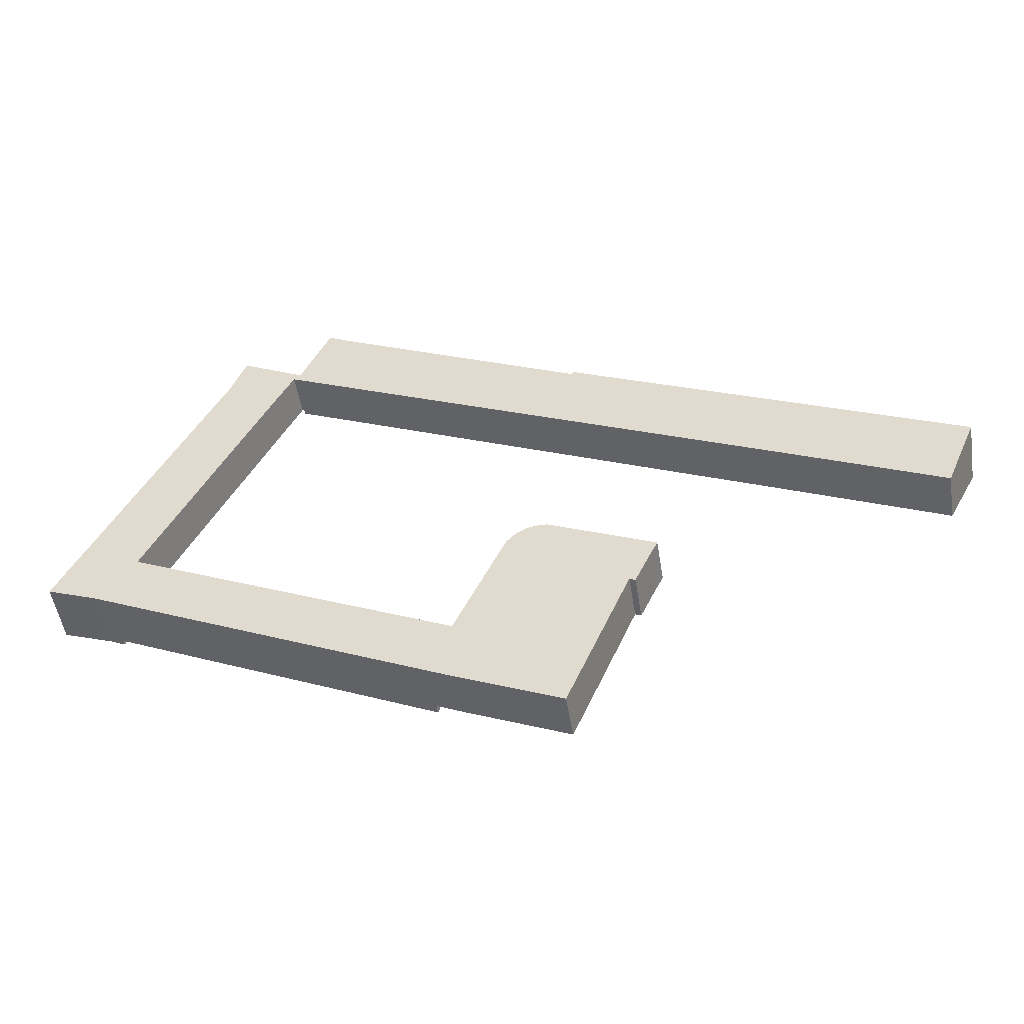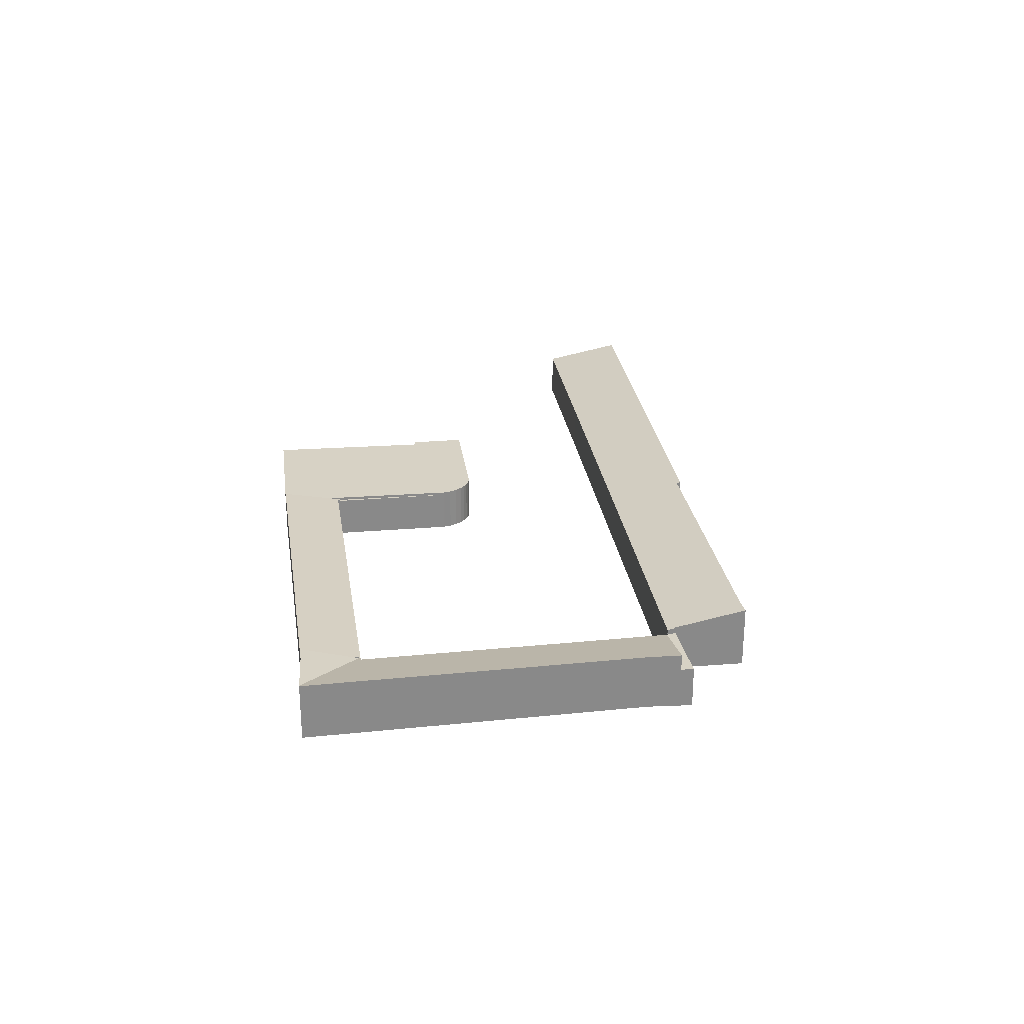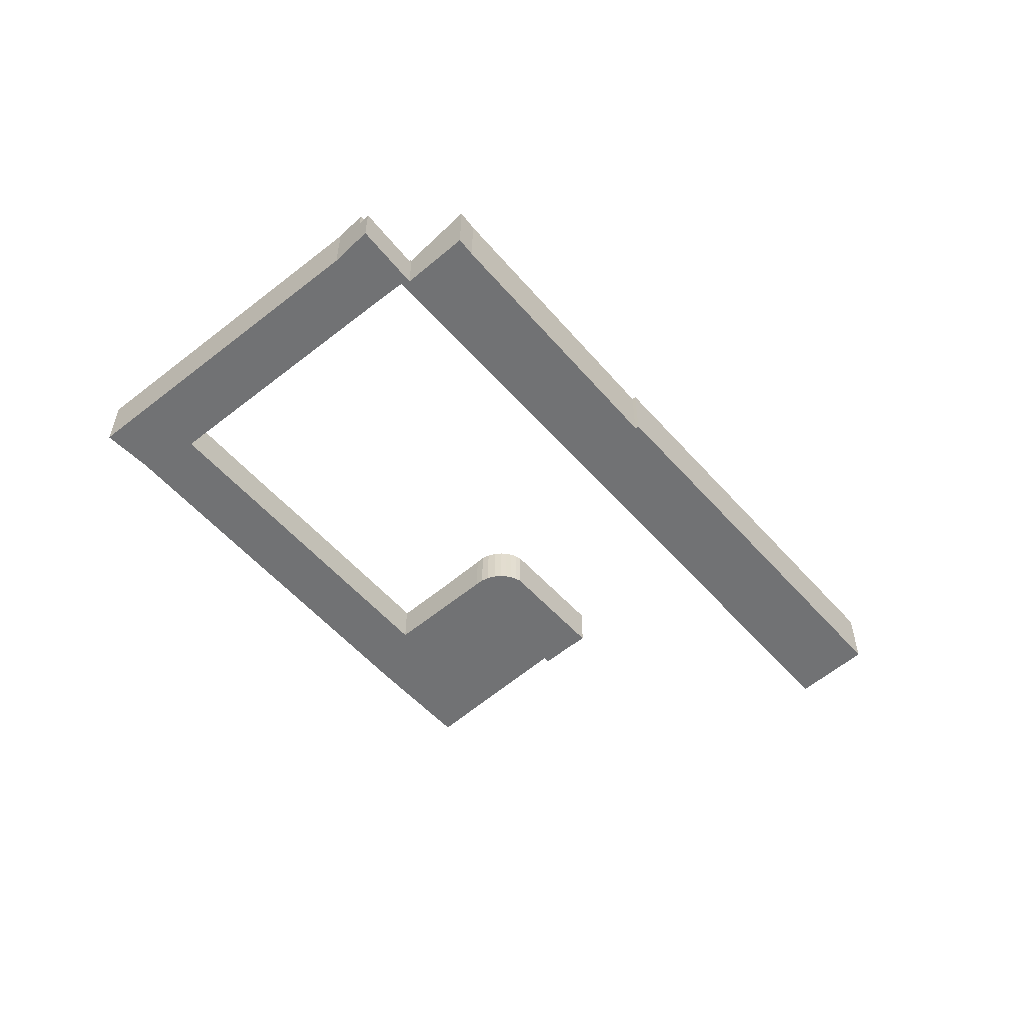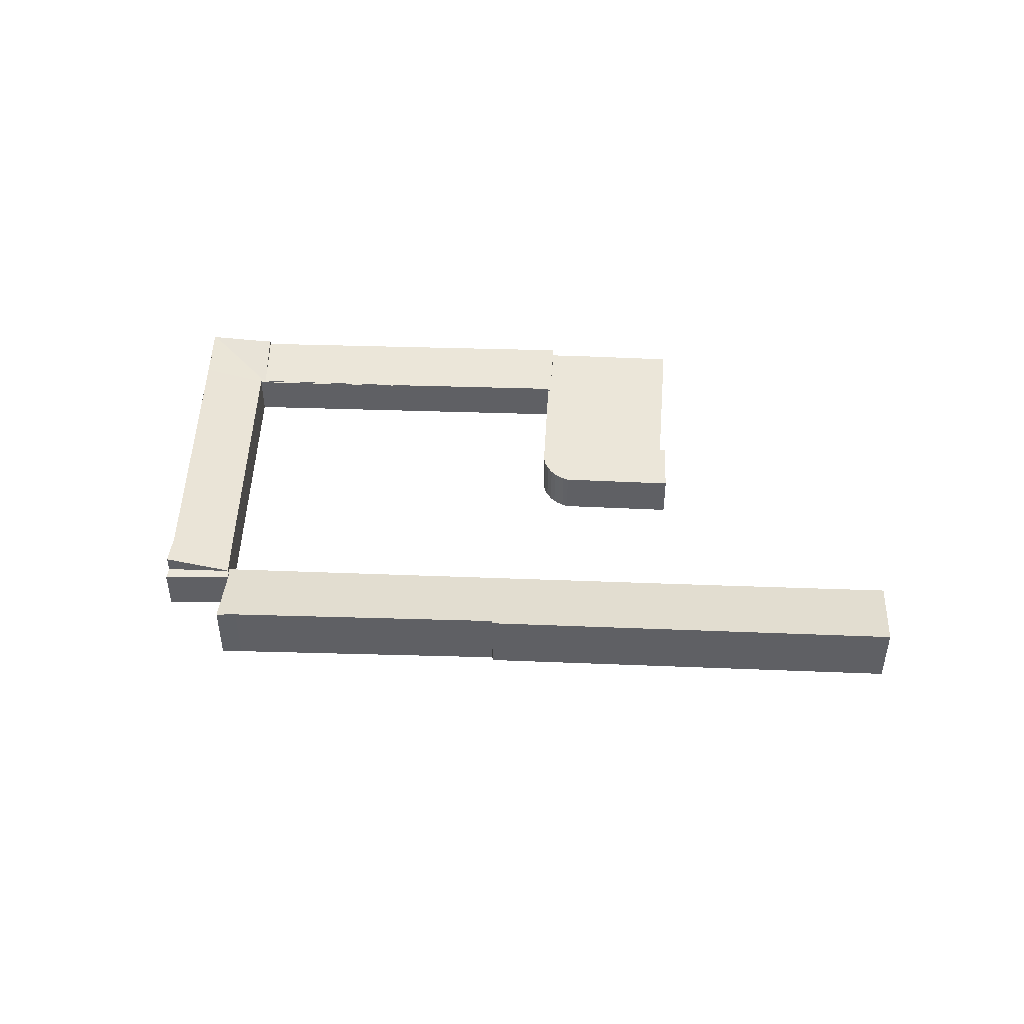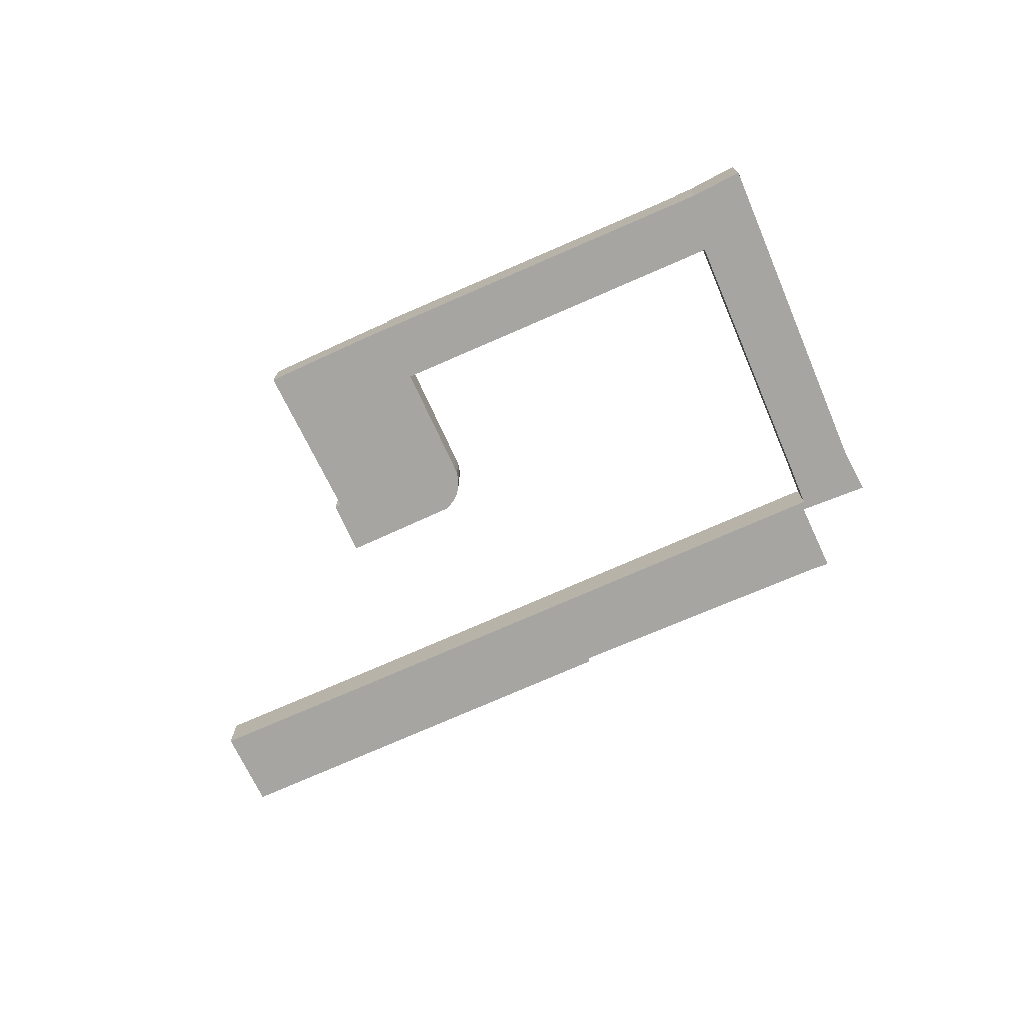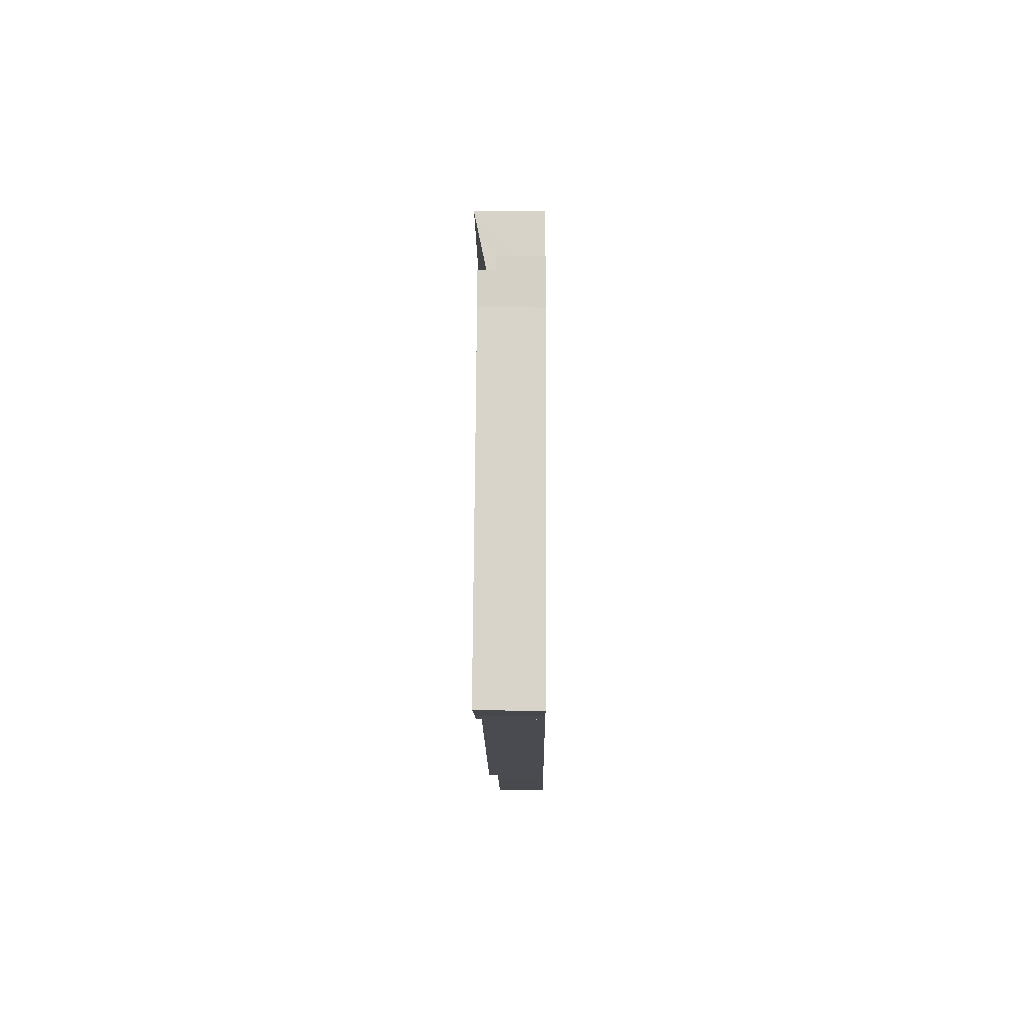
<metadata>
{"format":"obj","ext":"obj","renderer":"f3d","projection":"perspective","resolution":1024,"background":"white","views":[{"elev":-50.9,"azim":9.1,"up":"+Z"},{"elev":27.2,"azim":-73.2,"up":"+Y"},{"elev":-55.4,"azim":-24.5,"up":"+Y"},{"elev":46.7,"azim":27.4,"up":"+Y"},{"elev":-73.7,"azim":-131.2,"up":"+Y"},{"elev":10.8,"azim":-89.4,"up":"+Z"}]}
</metadata>
<code>
v  37.24 3.62 -0.251
v  33.01 3.619 -9.775
v  36.9 3.62 -0.697
v  37.72 3.62 0.165
v  38.27 3.62 0.479
v  32.63 3.619 -10.65
v  31.05 3.619 -14.35
v  38.7 3.62 0.636
v  32.87 3.619 -15.21
v  39.16 3.62 0.728
v  39.62 3.62 0.752
v  40.08 3.62 0.709
v  48.5 3.62 -3.086
v  46.19 3.62 -6.871
v  39.88 3.619 -18.35
v  47.9 3.62 -4.325
v  46.64 3.62 -7.091
v  41.16 3.619 -18.92
v  43.05 3.619 -14.39
v  48.5 1.89e-16 -3.086
v  47.9 2.648e-16 -4.325
v  46.64 4.342e-16 -7.091
v  46.19 4.207e-16 -6.871
v  43.05 8.813e-16 -14.39
v  41.16 1.159e-15 -18.92
v  32.87 9.313e-16 -15.21
v  39.88 1.124e-15 -18.35
v  31.05 8.784e-16 -14.35
v  32.63 6.52e-16 -10.65
v  33.01 5.985e-16 -9.775
v  36.9 4.268e-17 -0.697
v  37.24 1.537e-17 -0.251
v  37.72 -1.01e-17 0.165
v  38.27 -2.933e-17 0.479
v  40.08 -4.341e-17 0.709
v  38.7 -3.894e-17 0.636
v  39.16 -4.458e-17 0.728
v  39.62 -4.605e-17 0.752
v  6.922 3.572 1.479
v  0.113 4.717 -0.044
v  7.208 3.39 2.085
v  3.924 4.648 -1.515
v  5.214 4.652 -2.125
v  2.149 4.733 4.411
v  0 4.746 2.906e-16
v  17.84 3.434 24.96
v  12.08 4.657 24.79
v  12.98 4.709 27.21
v  16.46 3.448 22.18
v  7.546 4.685 15.49
v  12.21 3.466 13.39
v  2.149 4.717 4.411
v  6.891 3.489 2.38
v  7.265 3.391 2.204
v  19.57 3.39 -3.598
v  19.57 2.203e-16 -3.598
v  7.208 -1.277e-16 2.085
v  5.214 1.301e-16 -2.125
v  3.924 9.277e-17 -1.515
v  0.113 2.694e-18 -0.044
v  6.922 -9.056e-17 1.479
v  0 0 0
v  17.84 -1.528e-15 24.96
v  16.46 -1.358e-15 22.18
v  12.21 -8.197e-16 13.39
v  6.891 -1.457e-16 2.38
v  2.149 -2.701e-16 4.411
v  7.546 -9.484e-16 15.49
v  12.08 -1.518e-15 24.79
v  12.98 -1.666e-15 27.21
v  7.265 -1.35e-16 2.204
v  33.01 3.458 -9.775
v  32.76 3.482 -9.818
v  32.82 3.458 -9.689
v  19.57 3.458 -3.598
v  7.208 3.458 2.085
v  5.214 4.248 -2.125
v  31.05 4.302 -14.35
v  32.76 6.012e-16 -9.818
v  32.82 5.933e-16 -9.689
v  12.98 3.39 27.21
v  17.89 3.39 25.05
v  17.84 3.39 24.96
v  18.34 3.39 25.58
v  18.05 3.39 24.97
v  13.34 3.39 28.17
v  13.34 -1.725e-15 28.17
v  18.34 -1.566e-15 25.58
v  18.05 -1.529e-15 24.97
v  17.89 -1.534e-15 25.05
v  33.01 3.39 -9.775
v  36.85 3.39 -0.755
v  36.9 3.39 -0.697
v  36.57 3.39 -1.324
v  32.82 3.39 -9.689
v  36.57 8.107e-17 -1.324
v  36.85 4.623e-17 -0.755
v  20.82 5.097 30.82
v  19.92 4.656 28.91
v  20.77 5.098 30.85
v  18.42 3.886 25.53
v  22.2 5.076 30.07
v  18.05 3.747 24.97
v  42.95 3.751 13.43
v  18.34 3.887 25.58
v  42.4 5.02 20.39
v  42.55 5.083 20.65
v  45.47 5.085 19.31
v  56.1 5.09 14.4
v  53.58 3.753 8.499
v  73.75 5.099 6.244
v  58.28 3.754 6.318
v  73.67 5.058 6.063
v  71.22 3.747 0.269
v  73.75 -3.823e-16 6.244
v  71.22 -1.647e-17 0.269
v  73.67 -3.713e-16 6.063
v  58.28 -3.869e-16 6.318
v  53.58 -5.204e-16 8.499
v  42.95 -8.221e-16 13.43
v  18.42 -1.563e-15 25.53
v  19.92 -1.77e-15 28.91
v  20.77 -1.889e-15 30.85
v  42.55 -1.265e-15 20.65
v  42.4 -1.249e-15 20.39
v  22.2 -1.841e-15 30.07
v  20.82 -1.887e-15 30.82
v  56.1 -8.815e-16 14.4
v  45.47 -1.182e-15 19.31
g defaultobject
f 1 2 3
f 2 1 4
f 2 4 5
f 2 5 6
f 6 5 7
f 7 5 8
f 7 8 9
f 9 8 10
f 9 10 11
f 9 11 12
f 9 12 13
f 9 13 14
f 9 14 15
f 14 13 16
f 14 16 17
f 14 18 15
f 18 14 19
f 20 16 13
f 16 20 21
f 21 17 16
f 17 21 22
f 23 19 14
f 19 23 24
f 19 24 18
f 18 24 25
f 22 14 17
f 14 22 23
f 25 15 18
f 15 25 9
f 9 25 26
f 26 25 27
f 26 7 9
f 7 26 28
f 28 6 7
f 6 28 29
f 6 29 2
f 2 29 3
f 3 29 30
f 3 30 31
f 31 1 3
f 1 31 32
f 32 4 1
f 4 32 33
f 33 5 4
f 5 33 34
f 35 13 12
f 13 35 20
f 34 8 5
f 8 34 36
f 36 10 8
f 10 36 37
f 37 11 10
f 11 37 38
f 38 12 11
f 12 38 35
f 38 20 35
f 20 38 37
f 20 37 36
f 20 36 34
f 20 34 33
f 20 33 21
f 21 33 32
f 21 32 31
f 21 31 30
f 21 30 23
f 23 30 24
f 24 30 29
f 24 29 28
f 24 28 25
f 25 28 26
f 25 26 27
f 22 21 23
f 39 40 41
f 40 39 42
f 42 39 43
f 44 40 45
f 46 47 48
f 47 46 49
f 47 49 50
f 50 49 51
f 50 51 52
f 52 51 53
f 52 53 40
f 40 53 54
f 40 54 41
f 41 54 55
f 40 44 52
f 56 41 55
f 41 56 57
f 58 42 43
f 42 58 59
f 60 42 59
f 39 58 43
f 58 39 41
f 58 41 57
f 58 57 61
f 60 40 42
f 40 60 45
f 45 60 62
f 63 49 46
f 49 63 64
f 49 64 51
f 51 64 65
f 51 65 53
f 53 65 66
f 62 44 45
f 44 62 67
f 44 67 50
f 50 67 68
f 50 68 47
f 47 68 69
f 47 70 48
f 70 47 69
f 70 46 48
f 46 70 63
f 66 54 53
f 54 66 55
f 55 66 56
f 56 66 71
f 69 63 70
f 63 69 64
f 64 69 68
f 64 68 65
f 65 68 67
f 65 67 66
f 66 67 62
f 66 62 71
f 71 62 57
f 57 62 61
f 61 62 59
f 61 59 58
f 59 62 60
f 56 71 57
f 72 73 74
f 73 72 6
f 75 39 76
f 39 75 77
f 77 75 73
f 77 73 6
f 77 6 78
f 58 39 77
f 39 58 61
f 39 61 76
f 76 61 57
f 79 74 73
f 74 79 80
f 57 75 76
f 75 57 56
f 75 56 73
f 73 56 79
f 80 72 74
f 72 80 30
f 30 6 72
f 6 30 78
f 78 30 28
f 28 30 29
f 28 77 78
f 77 28 58
f 29 58 28
f 58 29 79
f 79 29 30
f 79 30 80
f 58 79 56
f 58 56 61
f 61 56 57
f 81 82 83
f 82 84 85
f 84 82 86
f 86 82 81
f 70 86 81
f 86 70 87
f 87 84 86
f 84 87 88
f 88 85 84
f 85 88 89
f 90 83 82
f 83 90 63
f 89 82 85
f 82 89 90
f 63 81 83
f 81 63 70
f 70 88 87
f 88 70 90
f 90 70 63
f 88 90 89
f 91 92 93
f 92 91 94
f 94 91 95
f 80 94 95
f 94 80 96
f 96 92 94
f 92 96 97
f 97 93 92
f 93 97 31
f 31 91 93
f 91 31 30
f 30 95 91
f 95 30 80
f 97 30 31
f 30 97 96
f 30 96 80
f 98 99 100
f 99 98 101
f 101 98 102
f 103 101 104
f 101 103 105
f 104 101 102
f 104 102 106
f 104 106 107
f 104 107 108
f 104 108 109
f 104 109 110
f 110 109 111
f 110 111 112
f 112 111 113
f 112 113 114
f 115 113 111
f 113 115 114
f 114 115 116
f 116 115 117
f 116 112 114
f 112 116 118
f 112 118 110
f 110 118 119
f 110 119 104
f 104 119 120
f 104 120 103
f 103 120 89
f 103 88 105
f 88 103 89
f 121 99 101
f 99 121 100
f 100 121 122
f 100 122 123
f 106 124 107
f 124 106 125
f 88 101 105
f 101 88 121
f 123 98 100
f 98 123 102
f 102 123 126
f 126 123 127
f 126 106 102
f 106 126 125
f 109 115 111
f 115 109 128
f 128 109 108
f 128 108 129
f 129 108 107
f 129 107 124
f 89 121 88
f 121 89 120
f 121 120 126
f 126 120 125
f 125 120 124
f 124 120 129
f 129 120 128
f 128 120 119
f 128 119 115
f 115 119 118
f 115 118 117
f 117 118 116
f 122 127 123
f 127 122 126
f 126 122 121

</code>
